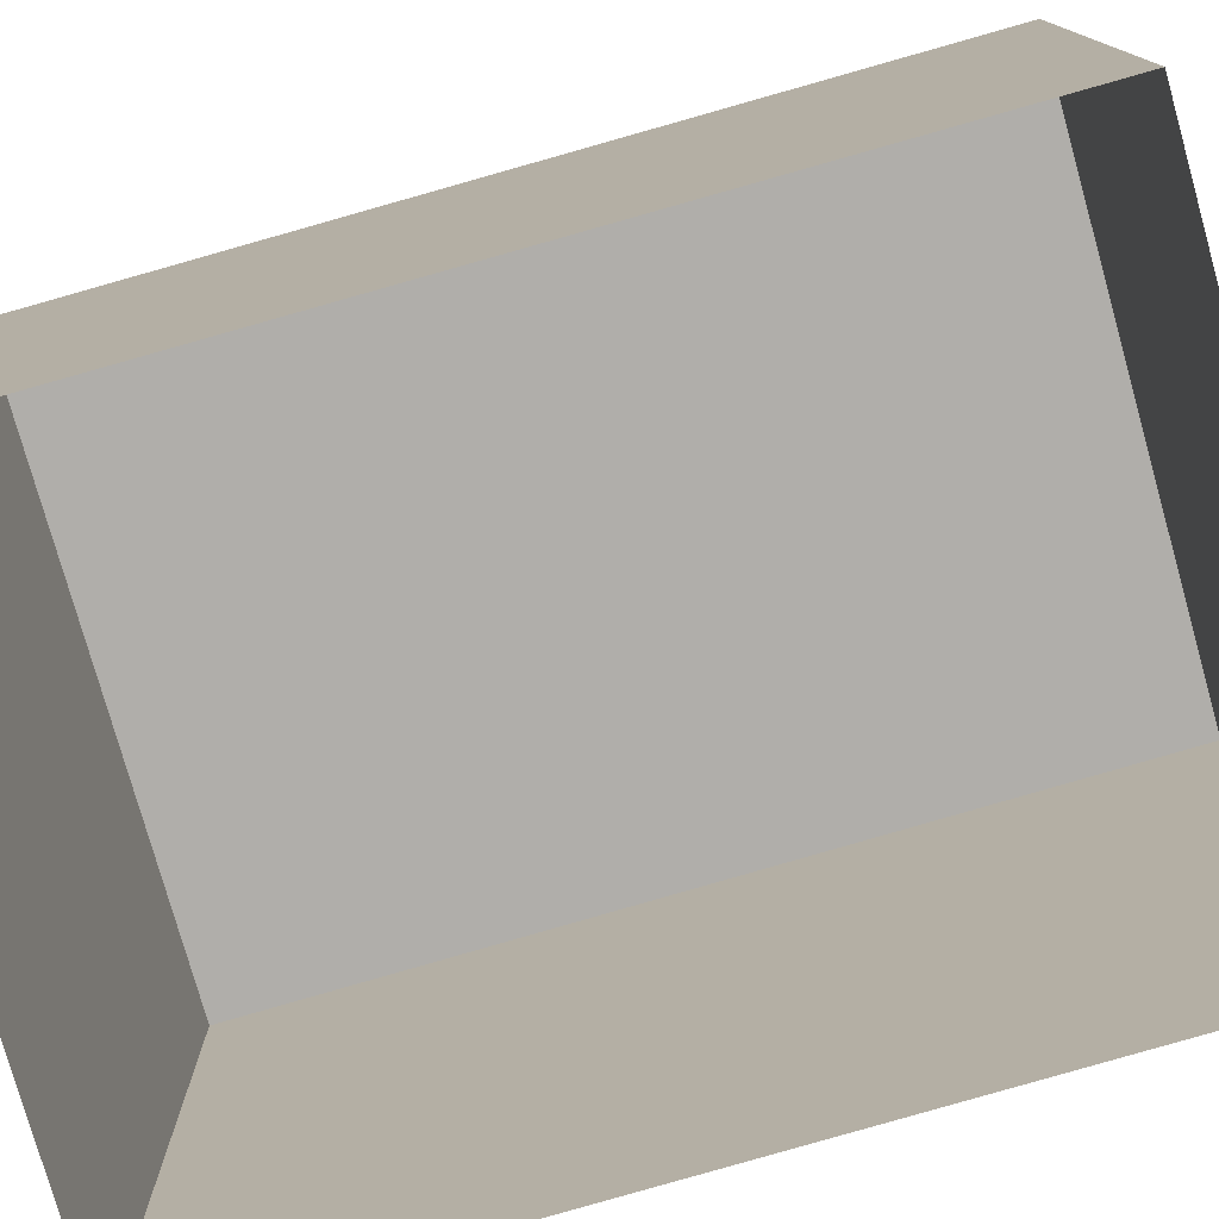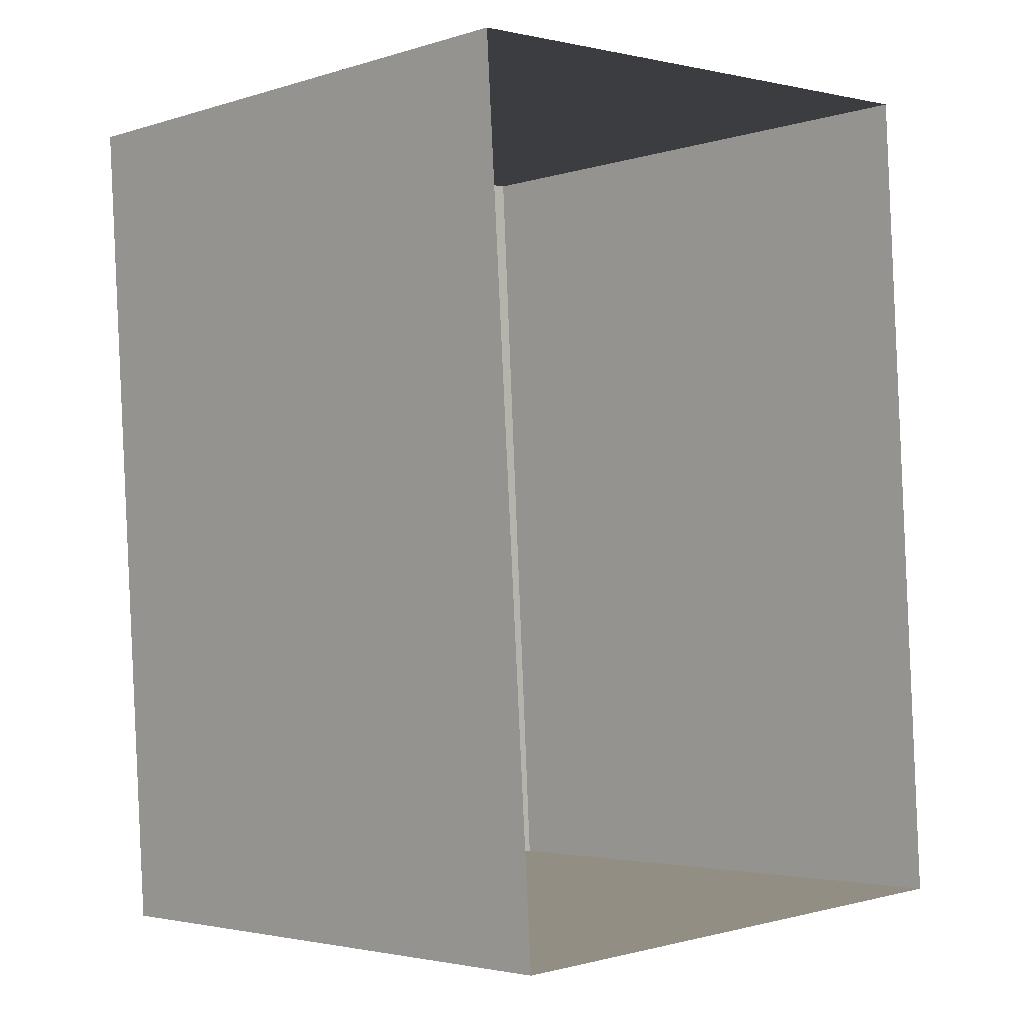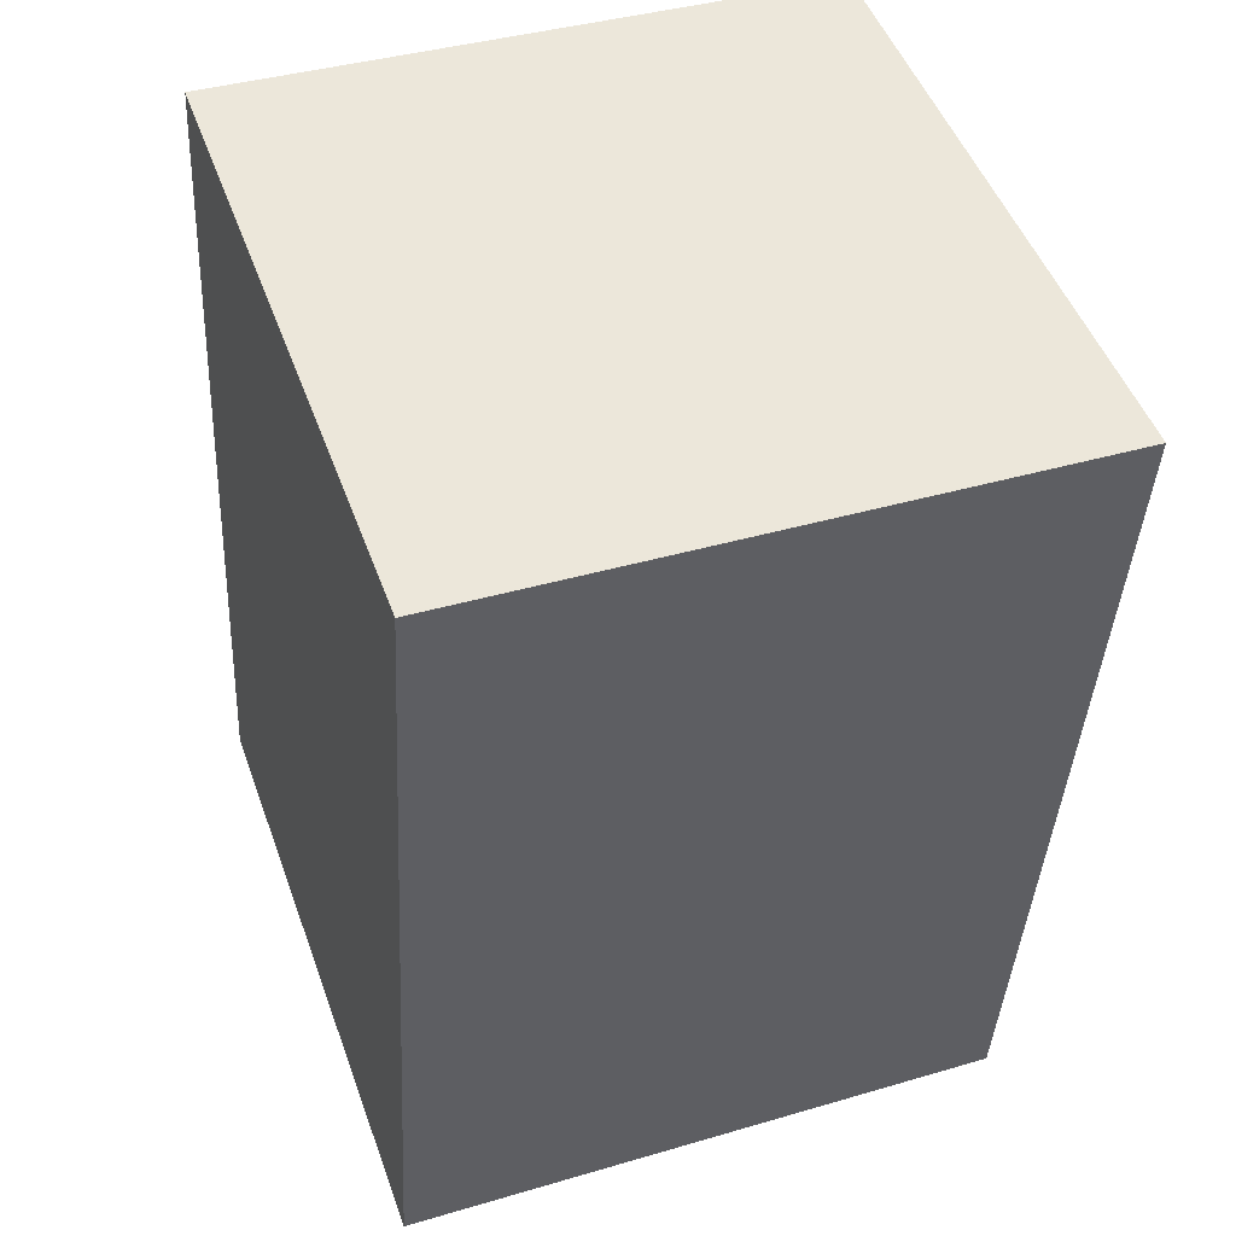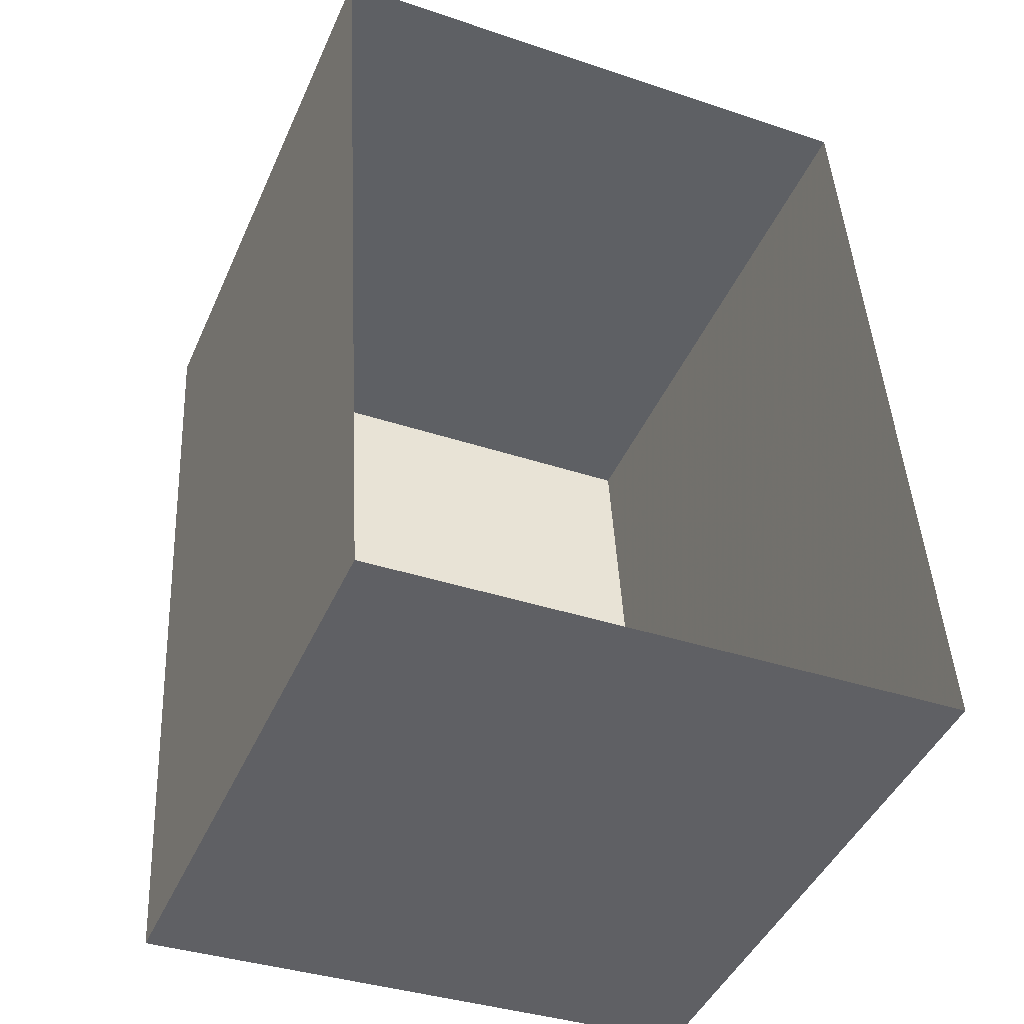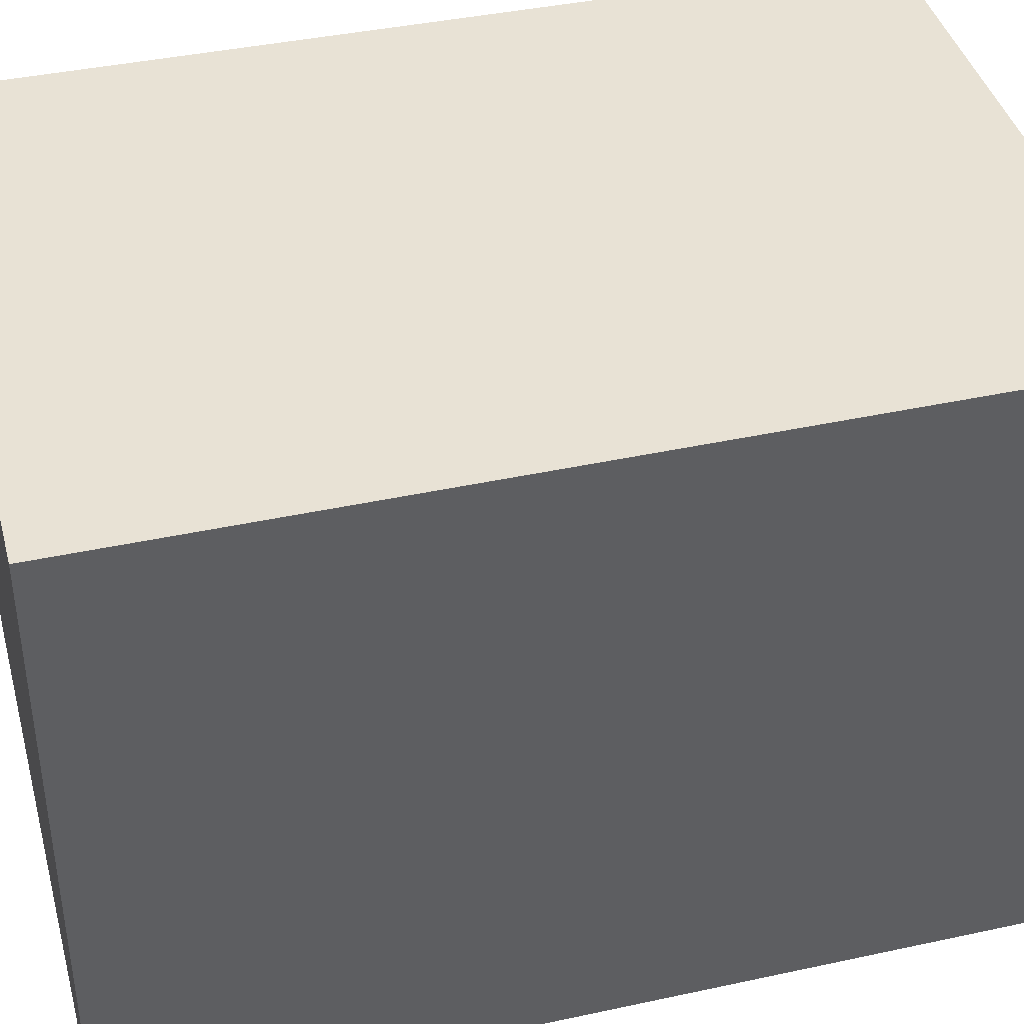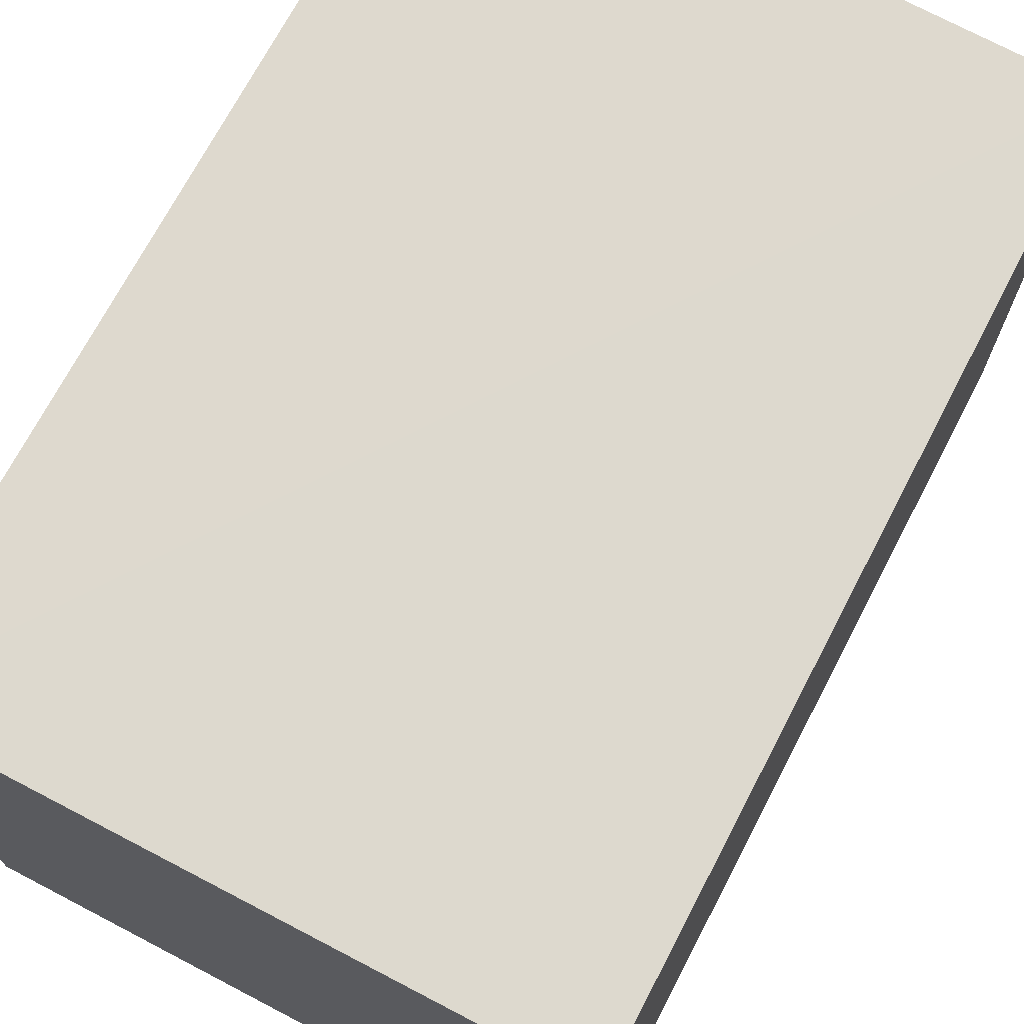
<metadata>
{"format":"obj","ext":"obj","renderer":"f3d","projection":"perspective","resolution":1024,"background":"white","views":[{"elev":-77.9,"azim":102.7,"up":"+Z"},{"elev":-3.5,"azim":135.9,"up":"+Y"},{"elev":49.7,"azim":-19.6,"up":"+Y"},{"elev":-45.1,"azim":157.0,"up":"+Y"},{"elev":41.2,"azim":72.0,"up":"+Z"},{"elev":71.7,"azim":-155.5,"up":"+Z"}]}
</metadata>
<code>
v -3.731e+05 -1.038e+05 29.49
v -3.731e+05 -1.038e+05 29.49
v -3.731e+05 -1.038e+05 29.49
v -3.731e+05 -1.038e+05 29.49
v -3.731e+05 -1.038e+05 32.58
v -3.731e+05 -1.038e+05 32.58
v -3.731e+05 -1.038e+05 32.58
v -3.731e+05 -1.038e+05 32.58
f 1 2 3
f 4 1 3
f 5 6 7
f 8 5 7
f 5 1 4
f 6 5 4
f 8 2 1
f 5 8 1
f 7 4 3
f 7 6 4
f 8 3 2
f 8 7 3

</code>
